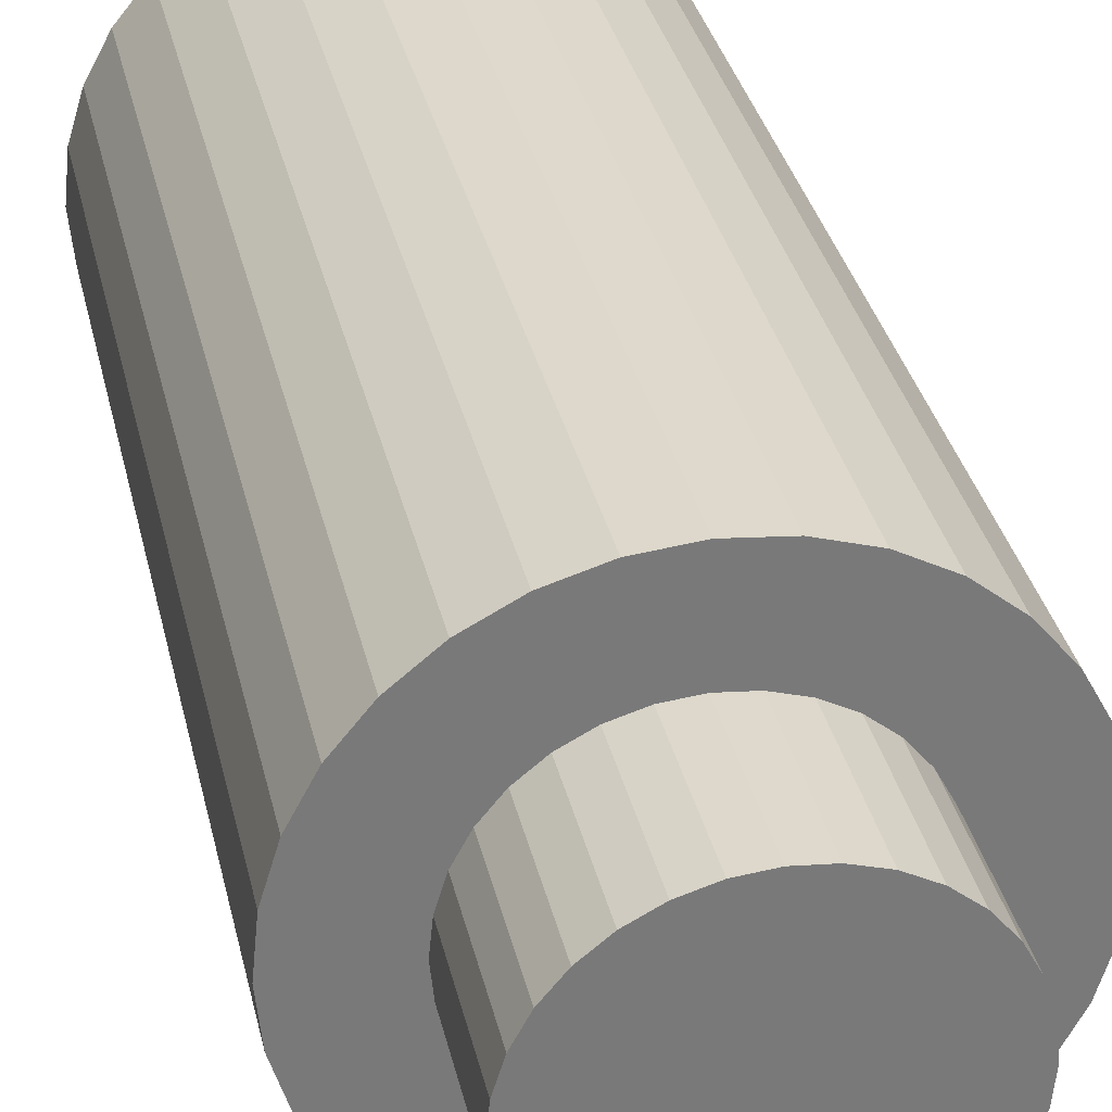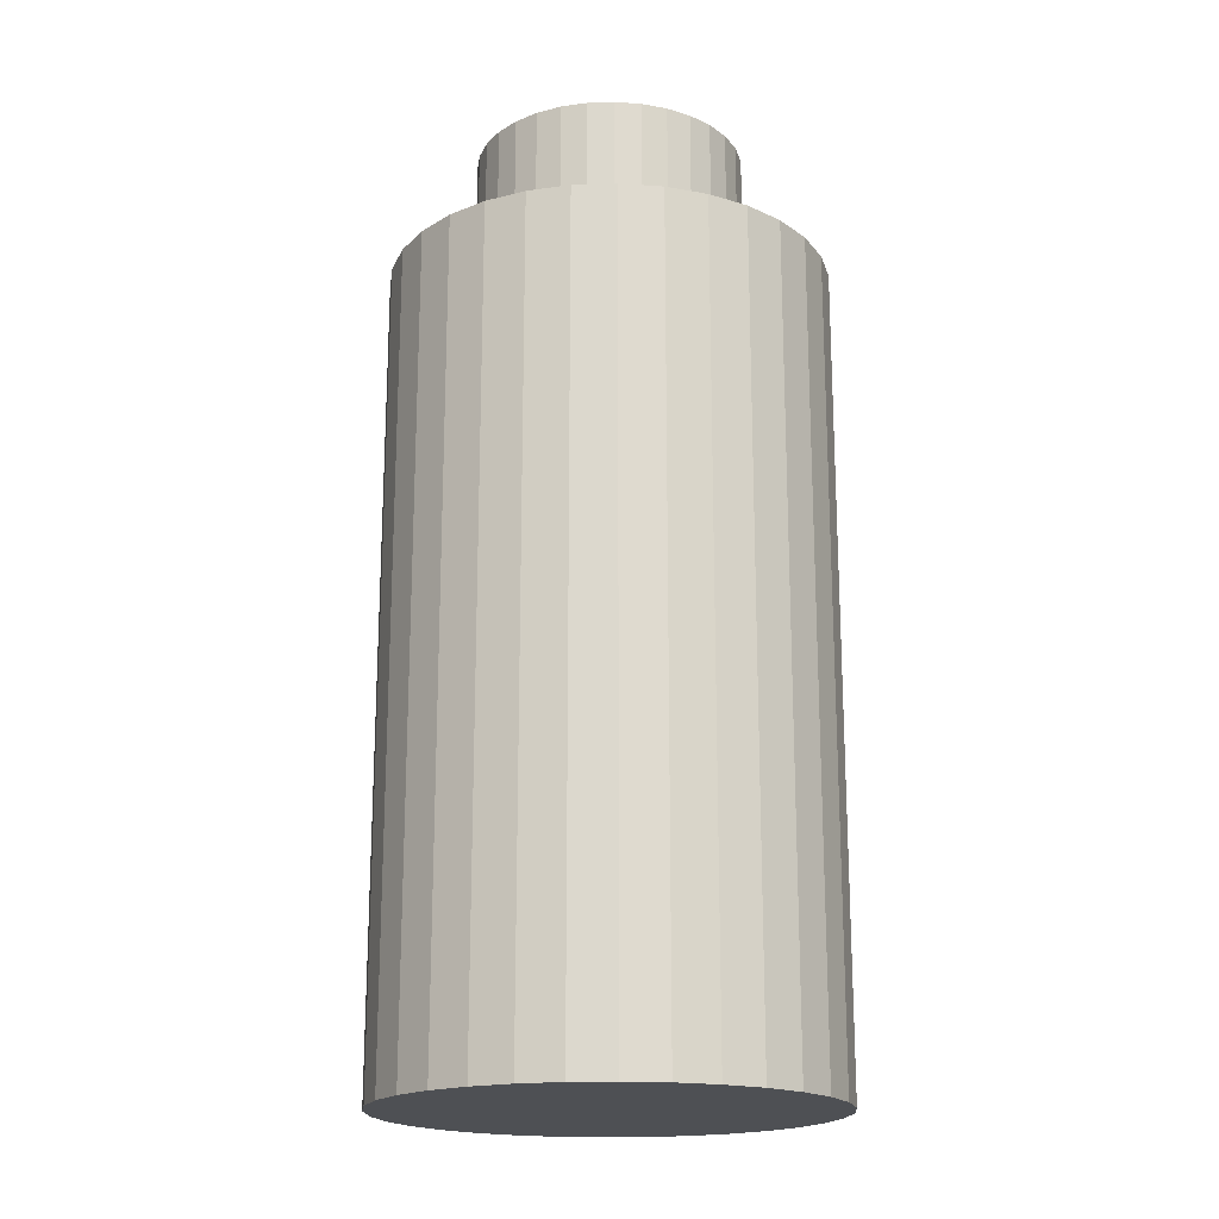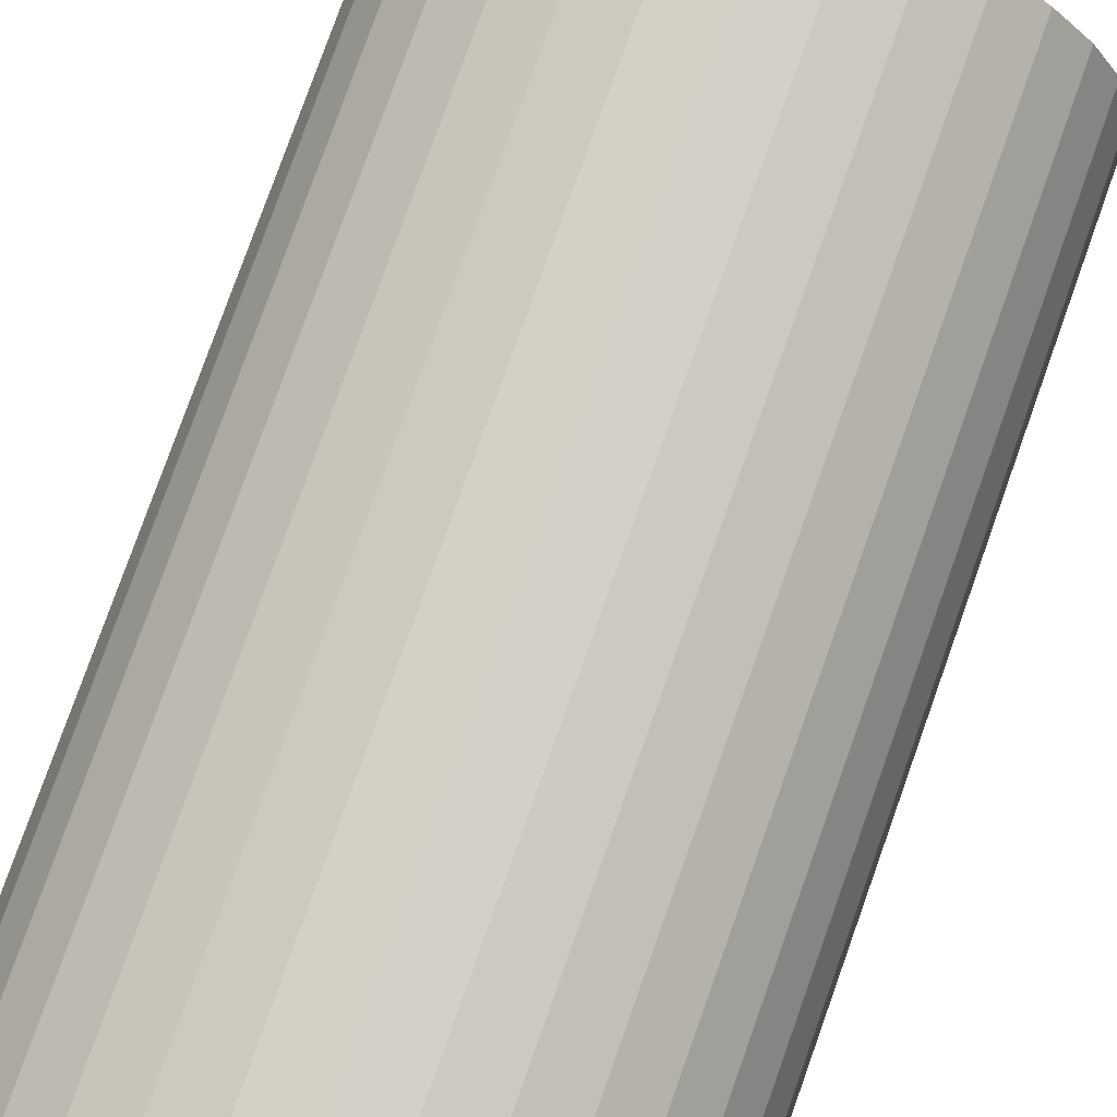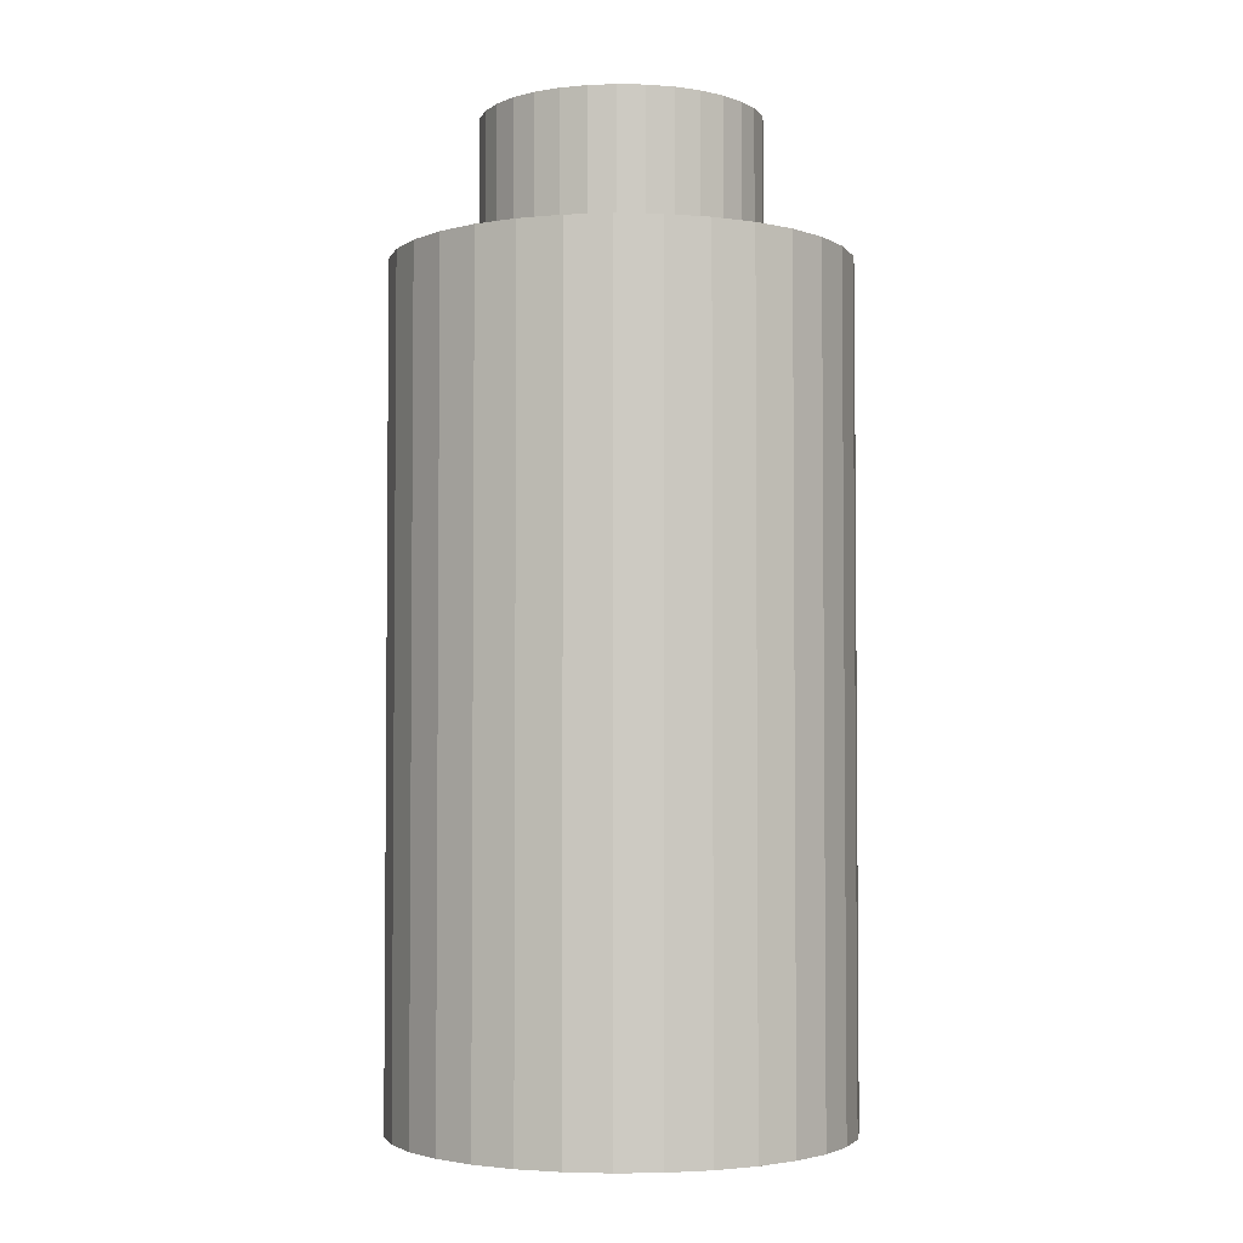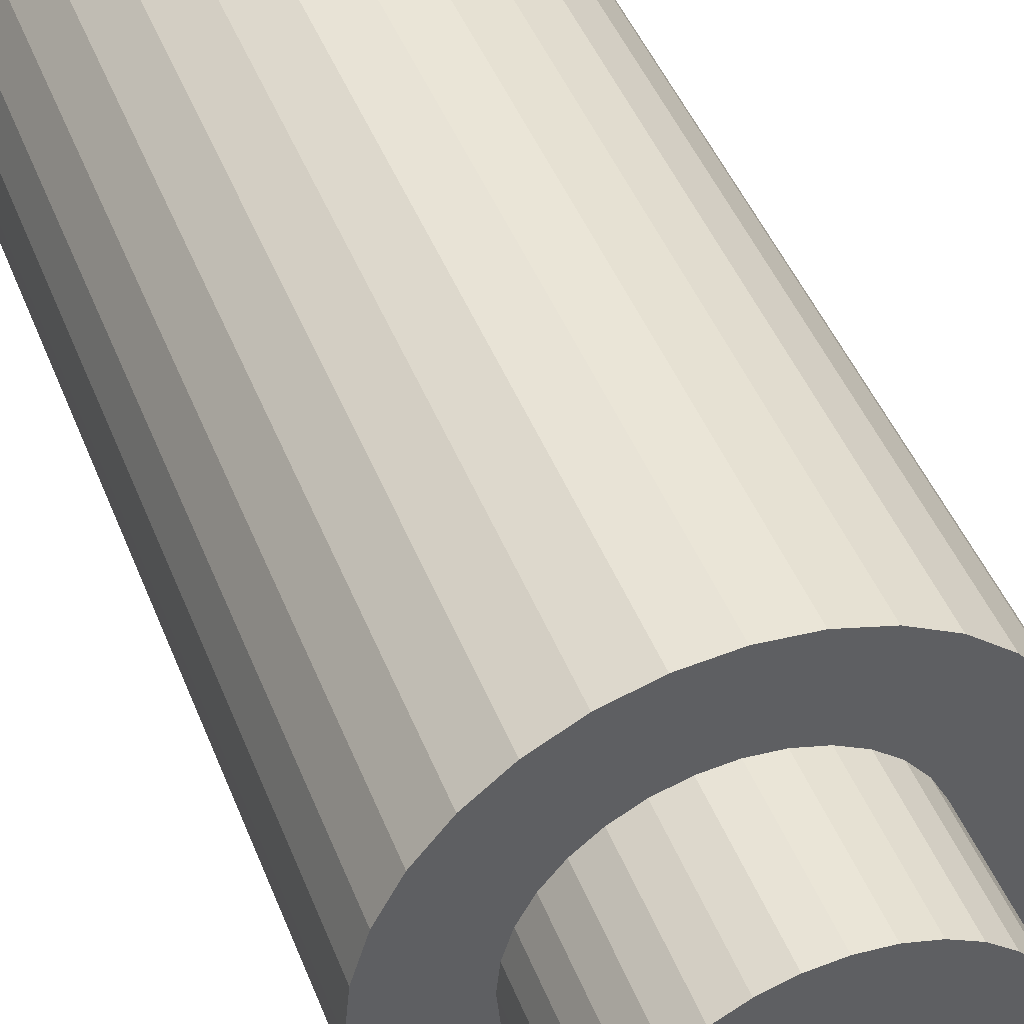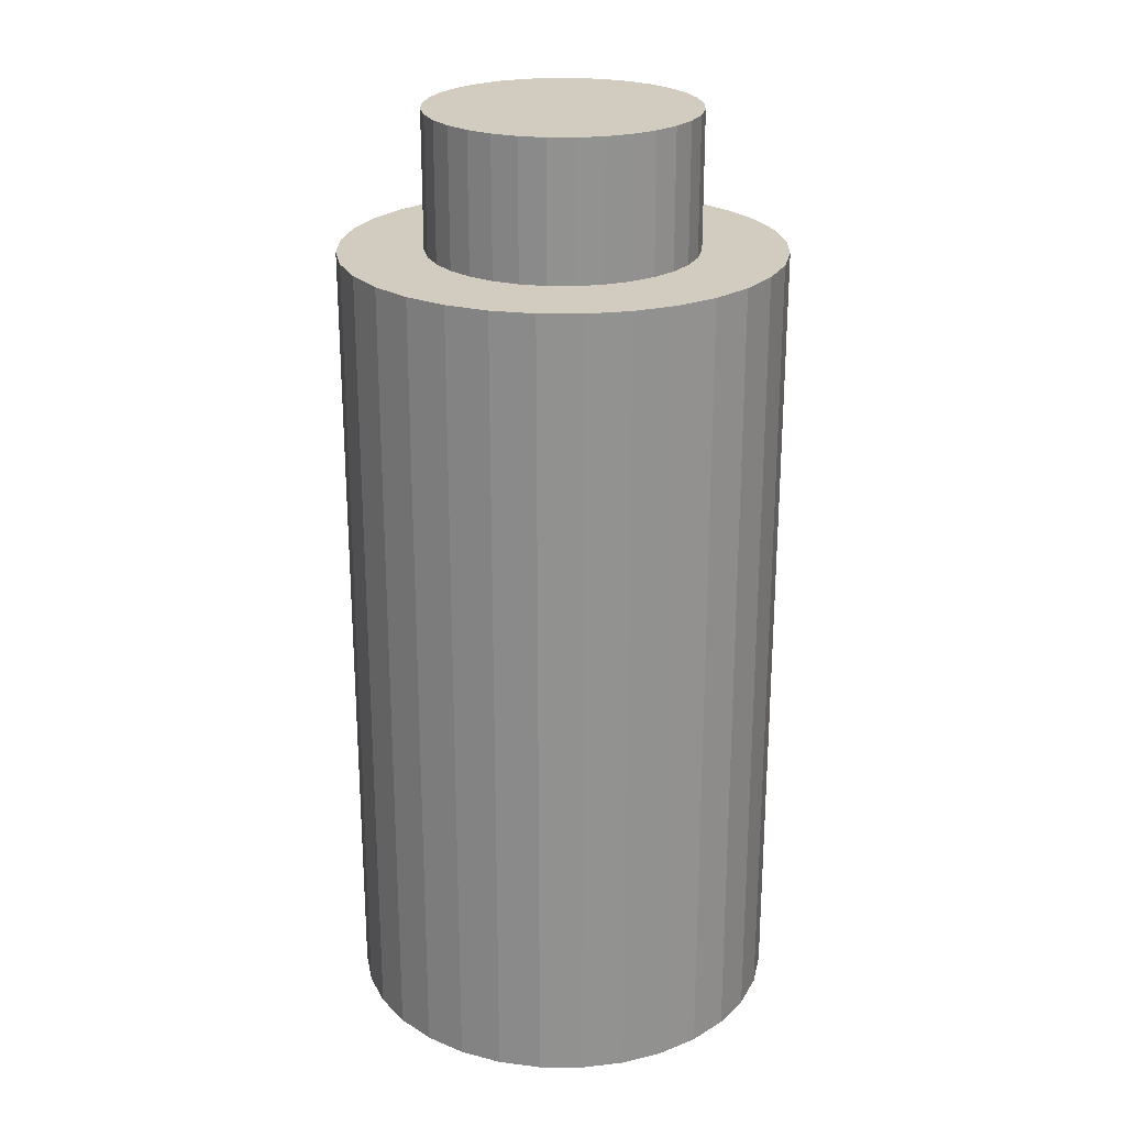
<metadata>
{"format":"obj","ext":"obj","renderer":"f3d","projection":"perspective","resolution":1024,"background":"white","views":[{"elev":32.6,"azim":167.8,"up":"+Z"},{"elev":-18.7,"azim":-137.0,"up":"+Y"},{"elev":79.1,"azim":19.6,"up":"+Z"},{"elev":-3.2,"azim":-166.9,"up":"+Y"},{"elev":44.8,"azim":159.5,"up":"+Z"},{"elev":24.0,"azim":73.7,"up":"+Y"}]}
</metadata>
<code>
o boteGrande2_Cylinder.004
v -0.8701 1.831 1.428
v -0.8701 1.961 1.428
v -0.8623 1.831 1.428
v -0.8623 1.961 1.428
v -0.8548 1.831 1.431
v -0.8548 1.961 1.431
v -0.8479 1.831 1.434
v -0.8479 1.961 1.434
v -0.8418 1.831 1.439
v -0.8418 1.961 1.439
v -0.8369 1.831 1.445
v -0.8369 1.961 1.445
v -0.8332 1.831 1.452
v -0.8332 1.961 1.452
v -0.8309 1.831 1.46
v -0.8309 1.961 1.46
v -0.8301 1.831 1.468
v -0.8301 1.961 1.468
v -0.8309 1.831 1.476
v -0.8309 1.961 1.476
v -0.8332 1.831 1.483
v -0.8332 1.961 1.483
v -0.8369 1.831 1.49
v -0.8369 1.961 1.49
v -0.8418 1.831 1.496
v -0.8418 1.961 1.496
v -0.8479 1.831 1.501
v -0.8479 1.961 1.501
v -0.8548 1.831 1.505
v -0.8548 1.961 1.505
v -0.8623 1.831 1.507
v -0.8623 1.961 1.507
v -0.8701 1.831 1.508
v -0.8701 1.961 1.508
v -0.8779 1.831 1.507
v -0.8779 1.961 1.507
v -0.8854 1.831 1.505
v -0.8854 1.961 1.505
v -0.8924 1.831 1.501
v -0.8924 1.961 1.501
v -0.8984 1.831 1.496
v -0.8984 1.961 1.496
v -0.9034 1.831 1.49
v -0.9034 1.961 1.49
v -0.9071 1.831 1.483
v -0.9071 1.961 1.483
v -0.9094 1.831 1.476
v -0.9094 1.961 1.476
v -0.9101 1.831 1.468
v -0.9101 1.961 1.468
v -0.9094 1.831 1.46
v -0.9094 1.961 1.46
v -0.9071 1.831 1.452
v -0.9071 1.961 1.452
v -0.9034 1.831 1.445
v -0.9034 1.961 1.445
v -0.8984 1.831 1.439
v -0.8984 1.961 1.439
v -0.8924 1.831 1.434
v -0.8924 1.961 1.434
v -0.8854 1.831 1.431
v -0.8854 1.961 1.431
v -0.8779 1.831 1.428
v -0.8779 1.961 1.428
v -0.8701 1.68 1.403
v -0.8701 1.92 1.403
v -0.8574 1.68 1.404
v -0.8574 1.92 1.404
v -0.8452 1.68 1.408
v -0.8452 1.92 1.408
v -0.8339 1.68 1.414
v -0.8339 1.92 1.414
v -0.8241 1.68 1.422
v -0.8241 1.92 1.422
v -0.816 1.68 1.432
v -0.816 1.92 1.432
v -0.8099 1.68 1.443
v -0.8099 1.92 1.443
v -0.8062 1.68 1.455
v -0.8062 1.92 1.455
v -0.805 1.68 1.468
v -0.805 1.92 1.468
v -0.8062 1.68 1.48
v -0.8062 1.92 1.48
v -0.8099 1.68 1.493
v -0.8099 1.92 1.493
v -0.816 1.68 1.504
v -0.816 1.92 1.504
v -0.8241 1.68 1.514
v -0.8241 1.92 1.514
v -0.8339 1.68 1.522
v -0.8339 1.92 1.522
v -0.8452 1.68 1.528
v -0.8452 1.92 1.528
v -0.8574 1.68 1.532
v -0.8574 1.92 1.532
v -0.8701 1.68 1.533
v -0.8701 1.92 1.533
v -0.8828 1.68 1.532
v -0.8828 1.92 1.532
v -0.8951 1.68 1.528
v -0.8951 1.92 1.528
v -0.9063 1.68 1.522
v -0.9063 1.92 1.522
v -0.9162 1.68 1.514
v -0.9162 1.92 1.514
v -0.9243 1.68 1.504
v -0.9243 1.92 1.504
v -0.9303 1.68 1.493
v -0.9303 1.92 1.493
v -0.934 1.68 1.48
v -0.934 1.92 1.48
v -0.9353 1.68 1.468
v -0.9353 1.92 1.468
v -0.934 1.68 1.455
v -0.934 1.92 1.455
v -0.9303 1.68 1.443
v -0.9303 1.92 1.443
v -0.9243 1.68 1.432
v -0.9243 1.92 1.432
v -0.9162 1.68 1.422
v -0.9162 1.92 1.422
v -0.9063 1.68 1.414
v -0.9063 1.92 1.414
v -0.8951 1.68 1.408
v -0.8951 1.92 1.408
v -0.8828 1.68 1.404
v -0.8828 1.92 1.404
f 1 2 4 3
f 3 4 6 5
f 5 6 8 7
f 7 8 10 9
f 9 10 12 11
f 11 12 14 13
f 13 14 16 15
f 15 16 18 17
f 17 18 20 19
f 19 20 22 21
f 21 22 24 23
f 23 24 26 25
f 25 26 28 27
f 27 28 30 29
f 29 30 32 31
f 31 32 34 33
f 33 34 36 35
f 35 36 38 37
f 37 38 40 39
f 39 40 42 41
f 41 42 44 43
f 43 44 46 45
f 45 46 48 47
f 47 48 50 49
f 49 50 52 51
f 51 52 54 53
f 53 54 56 55
f 55 56 58 57
f 57 58 60 59
f 59 60 62 61
f 4 2 64 62 60 58 56 54 52 50 48 46 44 42 40 38 36 34 32 30 28 26 24 22 20 18 16 14 12 10 8 6
f 63 64 2 1
f 61 62 64 63
f 1 3 5 7 9 11 13 15 17 19 21 23 25 27 29 31 33 35 37 39 41 43 45 47 49 51 53 55 57 59 61 63
f 65 66 68 67
f 67 68 70 69
f 69 70 72 71
f 71 72 74 73
f 73 74 76 75
f 75 76 78 77
f 77 78 80 79
f 79 80 82 81
f 81 82 84 83
f 83 84 86 85
f 85 86 88 87
f 87 88 90 89
f 89 90 92 91
f 91 92 94 93
f 93 94 96 95
f 95 96 98 97
f 97 98 100 99
f 99 100 102 101
f 101 102 104 103
f 103 104 106 105
f 105 106 108 107
f 107 108 110 109
f 109 110 112 111
f 111 112 114 113
f 113 114 116 115
f 115 116 118 117
f 117 118 120 119
f 119 120 122 121
f 121 122 124 123
f 123 124 126 125
f 68 66 128 126 124 122 120 118 116 114 112 110 108 106 104 102 100 98 96 94 92 90 88 86 84 82 80 78 76 74 72 70
f 127 128 66 65
f 125 126 128 127
f 65 67 69 71 73 75 77 79 81 83 85 87 89 91 93 95 97 99 101 103 105 107 109 111 113 115 117 119 121 123 125 127

</code>
